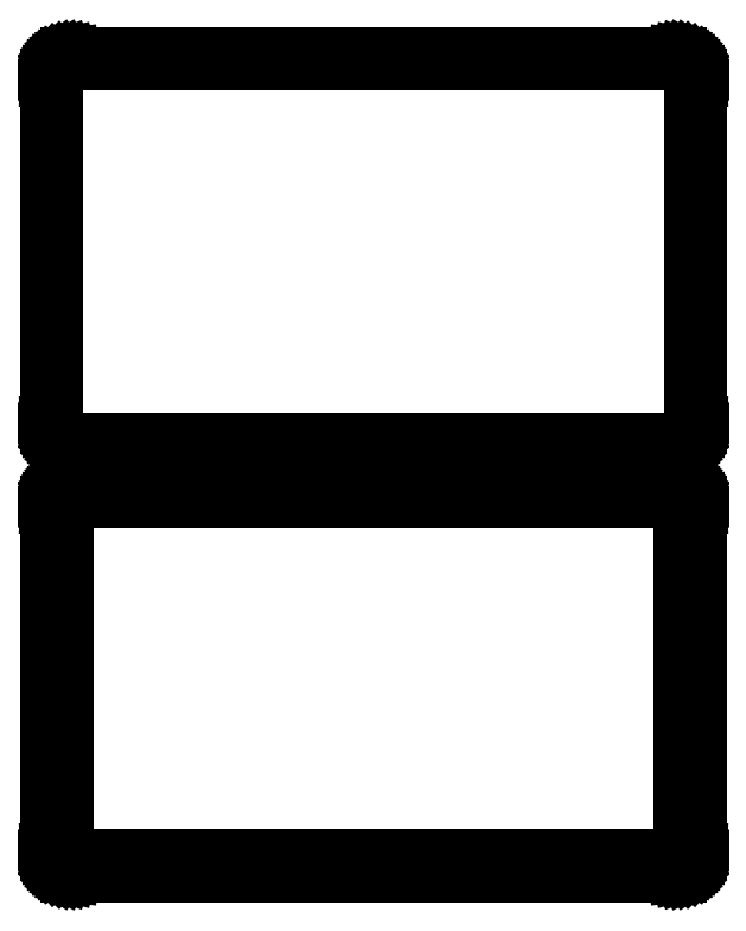
<metadata>
{"format":"dxf","ext":"dxf","renderer":"ezdxf+matplotlib","layout":"modelspace","background":"white","min_lineweight":24,"dpi":150}
</metadata>
<code>
0
SECTION
2
ENTITIES
0
LINE
8
0
10
70.94
20
252.1
11
71.55
21
252.2
0
LINE
8
0
10
71.55
20
252.2
11
72.13
21
252.5
0
LINE
8
0
10
72.13
20
252.5
11
72.68
21
252.8
0
LINE
8
0
10
72.68
20
252.8
11
73.19
21
253.1
0
LINE
8
0
10
73.19
20
253.1
11
73.64
21
253.6
0
LINE
8
0
10
73.64
20
253.6
11
74.05
21
254.1
0
LINE
8
0
10
74.05
20
254.1
11
74.38
21
254.6
0
LINE
8
0
10
74.38
20
254.6
11
74.65
21
255.2
0
LINE
8
0
10
74.65
20
255.2
11
74.84
21
255.8
0
LINE
8
0
10
74.84
20
255.8
11
74.96
21
256.4
0
LINE
8
0
10
74.96
20
256.4
11
75
21
257
0
LINE
8
0
10
75
20
257
11
75
21
337
0
LINE
8
0
10
75
20
337
11
74.96
21
337.6
0
LINE
8
0
10
74.96
20
337.6
11
74.84
21
338.2
0
LINE
8
0
10
74.84
20
338.2
11
74.65
21
338.8
0
LINE
8
0
10
74.65
20
338.8
11
74.38
21
339.4
0
LINE
8
0
10
74.38
20
339.4
11
74.05
21
339.9
0
LINE
8
0
10
74.05
20
339.9
11
73.64
21
340.4
0
LINE
8
0
10
73.64
20
340.4
11
73.19
21
340.9
0
LINE
8
0
10
73.19
20
340.9
11
72.68
21
341.2
0
LINE
8
0
10
72.68
20
341.2
11
72.13
21
341.5
0
LINE
8
0
10
72.13
20
341.5
11
71.55
21
341.8
0
LINE
8
0
10
71.55
20
341.8
11
70.94
21
341.9
0
LINE
8
0
10
70.94
20
341.9
11
70.31
21
342
0
LINE
8
0
10
70.31
20
342
11
-70.31
21
342
0
LINE
8
0
10
-70.31
20
342
11
-70.94
21
341.9
0
LINE
8
0
10
-70.94
20
341.9
11
-71.55
21
341.8
0
LINE
8
0
10
-71.55
20
341.8
11
-72.13
21
341.5
0
LINE
8
0
10
-72.13
20
341.5
11
-72.68
21
341.2
0
LINE
8
0
10
-72.68
20
341.2
11
-73.19
21
340.9
0
LINE
8
0
10
-73.19
20
340.9
11
-73.64
21
340.4
0
LINE
8
0
10
-73.64
20
340.4
11
-74.05
21
339.9
0
LINE
8
0
10
-74.05
20
339.9
11
-74.38
21
339.4
0
LINE
8
0
10
-74.38
20
339.4
11
-74.65
21
338.8
0
LINE
8
0
10
-74.65
20
338.8
11
-74.84
21
338.2
0
LINE
8
0
10
-74.84
20
338.2
11
-74.96
21
337.6
0
LINE
8
0
10
-74.96
20
337.6
11
-75
21
337
0
LINE
8
0
10
-75
20
337
11
-75
21
257
0
LINE
8
0
10
-75
20
257
11
-74.96
21
256.4
0
LINE
8
0
10
-74.96
20
256.4
11
-74.84
21
255.8
0
LINE
8
0
10
-74.84
20
255.8
11
-74.65
21
255.2
0
LINE
8
0
10
-74.65
20
255.2
11
-74.38
21
254.6
0
LINE
8
0
10
-74.38
20
254.6
11
-74.05
21
254.1
0
LINE
8
0
10
-74.05
20
254.1
11
-73.64
21
253.6
0
LINE
8
0
10
-73.64
20
253.6
11
-73.19
21
253.1
0
LINE
8
0
10
-73.19
20
253.1
11
-72.68
21
252.8
0
LINE
8
0
10
-72.68
20
252.8
11
-72.13
21
252.5
0
LINE
8
0
10
-72.13
20
252.5
11
-71.55
21
252.2
0
LINE
8
0
10
-71.55
20
252.2
11
-70.94
21
252.1
0
LINE
8
0
10
-70.94
20
252.1
11
-70.31
21
252
0
LINE
8
0
10
-70.31
20
252
11
70.31
21
252
0
LINE
8
0
10
70.31
20
252
11
70.94
21
252.1
0
LINE
8
0
10
-70.04
20
252.7
11
-70.61
21
252.8
0
LINE
8
0
10
-70.61
20
252.8
11
-71.16
21
252.9
0
LINE
8
0
10
-71.16
20
252.9
11
-71.7
21
253.1
0
LINE
8
0
10
-71.7
20
253.1
11
-72.2
21
253.4
0
LINE
8
0
10
-72.2
20
253.4
11
-72.67
21
253.7
0
LINE
8
0
10
-72.67
20
253.7
11
-73.09
21
254.1
0
LINE
8
0
10
-73.09
20
254.1
11
-73.45
21
254.6
0
LINE
8
0
10
-73.45
20
254.6
11
-73.76
21
255
0
LINE
8
0
10
-73.76
20
255
11
-74.01
21
255.6
0
LINE
8
0
10
-74.01
20
255.6
11
-74.18
21
256.1
0
LINE
8
0
10
-74.18
20
256.1
11
-74.29
21
256.7
0
LINE
8
0
10
-74.29
20
256.7
11
-74.33
21
257.2
0
LINE
8
0
10
-74.33
20
257.2
11
-74.33
21
336.8
0
LINE
8
0
10
-74.33
20
336.8
11
-74.29
21
337.3
0
LINE
8
0
10
-74.29
20
337.3
11
-74.18
21
337.9
0
LINE
8
0
10
-74.18
20
337.9
11
-74.01
21
338.4
0
LINE
8
0
10
-74.01
20
338.4
11
-73.76
21
339
0
LINE
8
0
10
-73.76
20
339
11
-73.45
21
339.4
0
LINE
8
0
10
-73.45
20
339.4
11
-73.09
21
339.9
0
LINE
8
0
10
-73.09
20
339.9
11
-72.67
21
340.3
0
LINE
8
0
10
-72.67
20
340.3
11
-72.2
21
340.6
0
LINE
8
0
10
-72.2
20
340.6
11
-71.7
21
340.9
0
LINE
8
0
10
-71.7
20
340.9
11
-71.16
21
341.1
0
LINE
8
0
10
-71.16
20
341.1
11
-70.61
21
341.2
0
LINE
8
0
10
-70.61
20
341.2
11
-70.04
21
341.3
0
LINE
8
0
10
-70.04
20
341.3
11
70.04
21
341.3
0
LINE
8
0
10
70.04
20
341.3
11
70.61
21
341.2
0
LINE
8
0
10
70.61
20
341.2
11
71.16
21
341.1
0
LINE
8
0
10
71.16
20
341.1
11
71.7
21
340.9
0
LINE
8
0
10
71.7
20
340.9
11
72.2
21
340.6
0
LINE
8
0
10
72.2
20
340.6
11
72.67
21
340.3
0
LINE
8
0
10
72.67
20
340.3
11
73.09
21
339.9
0
LINE
8
0
10
73.09
20
339.9
11
73.45
21
339.4
0
LINE
8
0
10
73.45
20
339.4
11
73.76
21
339
0
LINE
8
0
10
73.76
20
339
11
74.01
21
338.4
0
LINE
8
0
10
74.01
20
338.4
11
74.18
21
337.9
0
LINE
8
0
10
74.18
20
337.9
11
74.29
21
337.3
0
LINE
8
0
10
74.29
20
337.3
11
74.33
21
336.8
0
LINE
8
0
10
74.33
20
336.8
11
74.33
21
257.2
0
LINE
8
0
10
74.33
20
257.2
11
74.29
21
256.7
0
LINE
8
0
10
74.29
20
256.7
11
74.18
21
256.1
0
LINE
8
0
10
74.18
20
256.1
11
74.01
21
255.6
0
LINE
8
0
10
74.01
20
255.6
11
73.76
21
255
0
LINE
8
0
10
73.76
20
255
11
73.45
21
254.6
0
LINE
8
0
10
73.45
20
254.6
11
73.09
21
254.1
0
LINE
8
0
10
73.09
20
254.1
11
72.67
21
253.7
0
LINE
8
0
10
72.67
20
253.7
11
72.2
21
253.4
0
LINE
8
0
10
72.2
20
253.4
11
71.7
21
253.1
0
LINE
8
0
10
71.7
20
253.1
11
71.16
21
252.9
0
LINE
8
0
10
71.16
20
252.9
11
70.61
21
252.8
0
LINE
8
0
10
70.61
20
252.8
11
70.04
21
252.7
0
LINE
8
0
10
70.04
20
252.7
11
-70.04
21
252.7
0
LINE
8
0
10
70.94
20
153.1
11
71.55
21
153.2
0
LINE
8
0
10
71.55
20
153.2
11
72.13
21
153.5
0
LINE
8
0
10
72.13
20
153.5
11
72.68
21
153.8
0
LINE
8
0
10
72.68
20
153.8
11
73.19
21
154.1
0
LINE
8
0
10
73.19
20
154.1
11
73.64
21
154.6
0
LINE
8
0
10
73.64
20
154.6
11
74.05
21
155.1
0
LINE
8
0
10
74.05
20
155.1
11
74.38
21
155.6
0
LINE
8
0
10
74.38
20
155.6
11
74.65
21
156.2
0
LINE
8
0
10
74.65
20
156.2
11
74.84
21
156.8
0
LINE
8
0
10
74.84
20
156.8
11
74.96
21
157.4
0
LINE
8
0
10
74.96
20
157.4
11
75
21
158
0
LINE
8
0
10
75
20
158
11
75
21
238
0
LINE
8
0
10
75
20
238
11
74.96
21
238.6
0
LINE
8
0
10
74.96
20
238.6
11
74.84
21
239.2
0
LINE
8
0
10
74.84
20
239.2
11
74.65
21
239.8
0
LINE
8
0
10
74.65
20
239.8
11
74.38
21
240.4
0
LINE
8
0
10
74.38
20
240.4
11
74.05
21
240.9
0
LINE
8
0
10
74.05
20
240.9
11
73.64
21
241.4
0
LINE
8
0
10
73.64
20
241.4
11
73.19
21
241.9
0
LINE
8
0
10
73.19
20
241.9
11
72.68
21
242.2
0
LINE
8
0
10
72.68
20
242.2
11
72.13
21
242.5
0
LINE
8
0
10
72.13
20
242.5
11
71.55
21
242.8
0
LINE
8
0
10
71.55
20
242.8
11
70.94
21
242.9
0
LINE
8
0
10
70.94
20
242.9
11
70.31
21
243
0
LINE
8
0
10
70.31
20
243
11
-70.31
21
243
0
LINE
8
0
10
-70.31
20
243
11
-70.94
21
242.9
0
LINE
8
0
10
-70.94
20
242.9
11
-71.55
21
242.8
0
LINE
8
0
10
-71.55
20
242.8
11
-72.13
21
242.5
0
LINE
8
0
10
-72.13
20
242.5
11
-72.68
21
242.2
0
LINE
8
0
10
-72.68
20
242.2
11
-73.19
21
241.9
0
LINE
8
0
10
-73.19
20
241.9
11
-73.64
21
241.4
0
LINE
8
0
10
-73.64
20
241.4
11
-74.05
21
240.9
0
LINE
8
0
10
-74.05
20
240.9
11
-74.38
21
240.4
0
LINE
8
0
10
-74.38
20
240.4
11
-74.65
21
239.8
0
LINE
8
0
10
-74.65
20
239.8
11
-74.84
21
239.2
0
LINE
8
0
10
-74.84
20
239.2
11
-74.96
21
238.6
0
LINE
8
0
10
-74.96
20
238.6
11
-75
21
238
0
LINE
8
0
10
-75
20
238
11
-75
21
158
0
LINE
8
0
10
-75
20
158
11
-74.96
21
157.4
0
LINE
8
0
10
-74.96
20
157.4
11
-74.84
21
156.8
0
LINE
8
0
10
-74.84
20
156.8
11
-74.65
21
156.2
0
LINE
8
0
10
-74.65
20
156.2
11
-74.38
21
155.6
0
LINE
8
0
10
-74.38
20
155.6
11
-74.05
21
155.1
0
LINE
8
0
10
-74.05
20
155.1
11
-73.64
21
154.6
0
LINE
8
0
10
-73.64
20
154.6
11
-73.19
21
154.1
0
LINE
8
0
10
-73.19
20
154.1
11
-72.68
21
153.8
0
LINE
8
0
10
-72.68
20
153.8
11
-72.13
21
153.5
0
LINE
8
0
10
-72.13
20
153.5
11
-71.55
21
153.2
0
LINE
8
0
10
-71.55
20
153.2
11
-70.94
21
153.1
0
LINE
8
0
10
-70.94
20
153.1
11
-70.31
21
153
0
LINE
8
0
10
-70.31
20
153
11
70.31
21
153
0
LINE
8
0
10
70.31
20
153
11
70.94
21
153.1
0
LINE
8
0
10
-69.88
20
156.1
11
-70.15
21
156.2
0
LINE
8
0
10
-70.15
20
156.2
11
-70.4
21
156.2
0
LINE
8
0
10
-70.4
20
156.2
11
-70.65
21
156.3
0
LINE
8
0
10
-70.65
20
156.3
11
-70.88
21
156.5
0
LINE
8
0
10
-70.88
20
156.5
11
-71.09
21
156.6
0
LINE
8
0
10
-71.09
20
156.6
11
-71.29
21
156.8
0
LINE
8
0
10
-71.29
20
156.8
11
-71.46
21
157
0
LINE
8
0
10
-71.46
20
157
11
-71.6
21
157.2
0
LINE
8
0
10
-71.6
20
157.2
11
-71.71
21
157.5
0
LINE
8
0
10
-71.71
20
157.5
11
-71.79
21
157.7
0
LINE
8
0
10
-71.79
20
157.7
11
-71.84
21
158
0
LINE
8
0
10
-71.84
20
158
11
-71.86
21
158.2
0
LINE
8
0
10
-71.86
20
158.2
11
-71.86
21
237.8
0
LINE
8
0
10
-71.86
20
237.8
11
-71.84
21
238
0
LINE
8
0
10
-71.84
20
238
11
-71.79
21
238.3
0
LINE
8
0
10
-71.79
20
238.3
11
-71.71
21
238.5
0
LINE
8
0
10
-71.71
20
238.5
11
-71.6
21
238.8
0
LINE
8
0
10
-71.6
20
238.8
11
-71.46
21
239
0
LINE
8
0
10
-71.46
20
239
11
-71.29
21
239.2
0
LINE
8
0
10
-71.29
20
239.2
11
-71.09
21
239.4
0
LINE
8
0
10
-71.09
20
239.4
11
-70.88
21
239.5
0
LINE
8
0
10
-70.88
20
239.5
11
-70.65
21
239.7
0
LINE
8
0
10
-70.65
20
239.7
11
-70.4
21
239.8
0
LINE
8
0
10
-70.4
20
239.8
11
-70.15
21
239.8
0
LINE
8
0
10
-70.15
20
239.8
11
-69.88
21
239.9
0
LINE
8
0
10
-69.88
20
239.9
11
69.88
21
239.9
0
LINE
8
0
10
69.88
20
239.9
11
70.15
21
239.8
0
LINE
8
0
10
70.15
20
239.8
11
70.4
21
239.8
0
LINE
8
0
10
70.4
20
239.8
11
70.65
21
239.7
0
LINE
8
0
10
70.65
20
239.7
11
70.88
21
239.5
0
LINE
8
0
10
70.88
20
239.5
11
71.09
21
239.4
0
LINE
8
0
10
71.09
20
239.4
11
71.29
21
239.2
0
LINE
8
0
10
71.29
20
239.2
11
71.46
21
239
0
LINE
8
0
10
71.46
20
239
11
71.6
21
238.8
0
LINE
8
0
10
71.6
20
238.8
11
71.71
21
238.5
0
LINE
8
0
10
71.71
20
238.5
11
71.79
21
238.3
0
LINE
8
0
10
71.79
20
238.3
11
71.84
21
238
0
LINE
8
0
10
71.84
20
238
11
71.86
21
237.8
0
LINE
8
0
10
71.86
20
237.8
11
71.86
21
158.2
0
LINE
8
0
10
71.86
20
158.2
11
71.84
21
158
0
LINE
8
0
10
71.84
20
158
11
71.79
21
157.7
0
LINE
8
0
10
71.79
20
157.7
11
71.71
21
157.5
0
LINE
8
0
10
71.71
20
157.5
11
71.6
21
157.2
0
LINE
8
0
10
71.6
20
157.2
11
71.46
21
157
0
LINE
8
0
10
71.46
20
157
11
71.29
21
156.8
0
LINE
8
0
10
71.29
20
156.8
11
71.09
21
156.6
0
LINE
8
0
10
71.09
20
156.6
11
70.88
21
156.5
0
LINE
8
0
10
70.88
20
156.5
11
70.65
21
156.3
0
LINE
8
0
10
70.65
20
156.3
11
70.4
21
156.2
0
LINE
8
0
10
70.4
20
156.2
11
70.15
21
156.2
0
LINE
8
0
10
70.15
20
156.2
11
69.88
21
156.1
0
LINE
8
0
10
69.88
20
156.1
11
-69.88
21
156.1
0
ENDSEC
0
EOF

</code>
